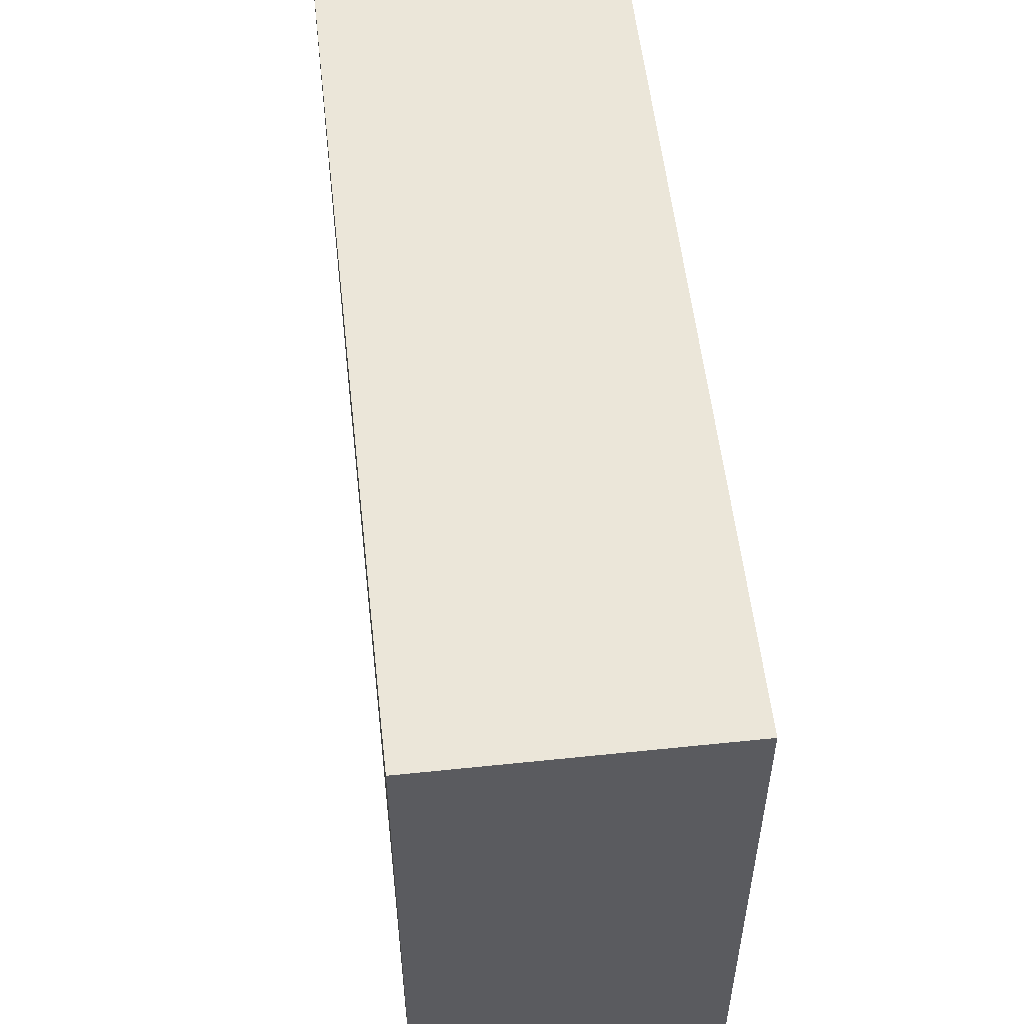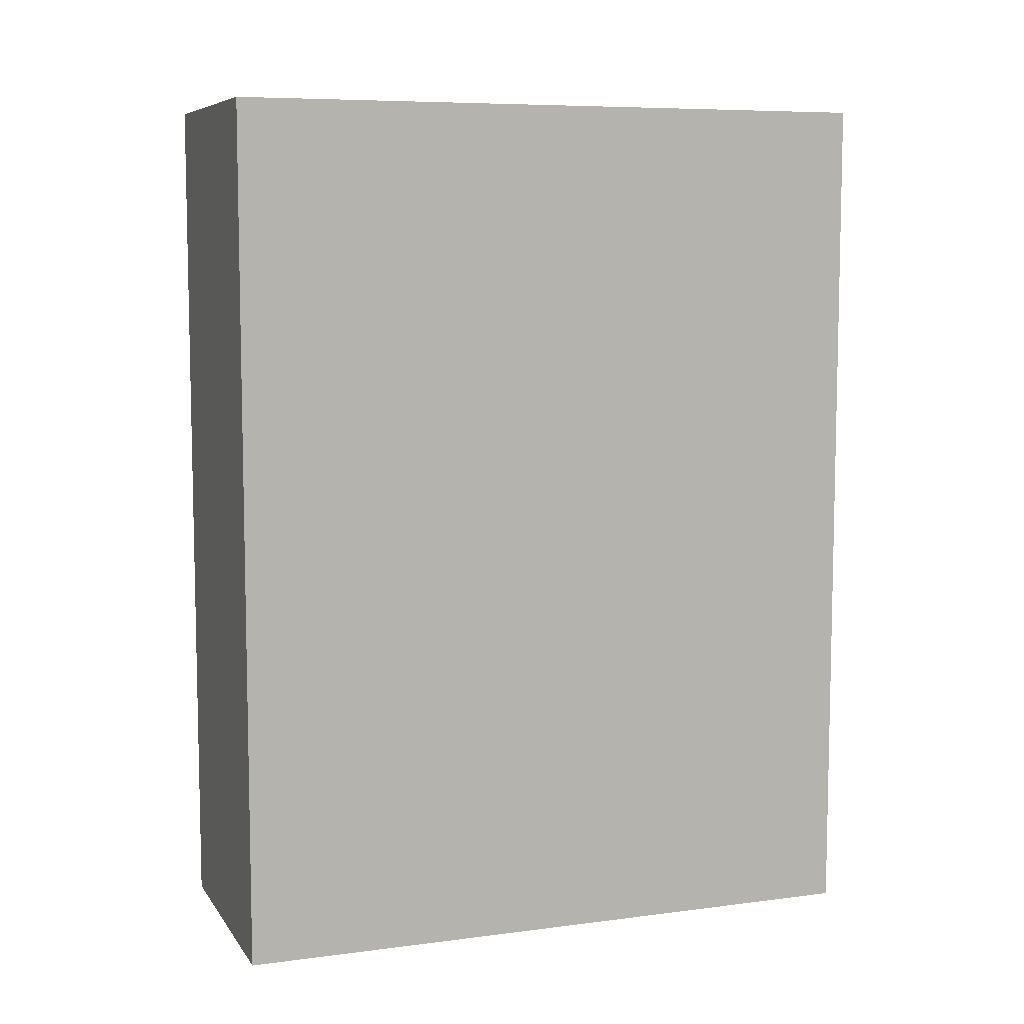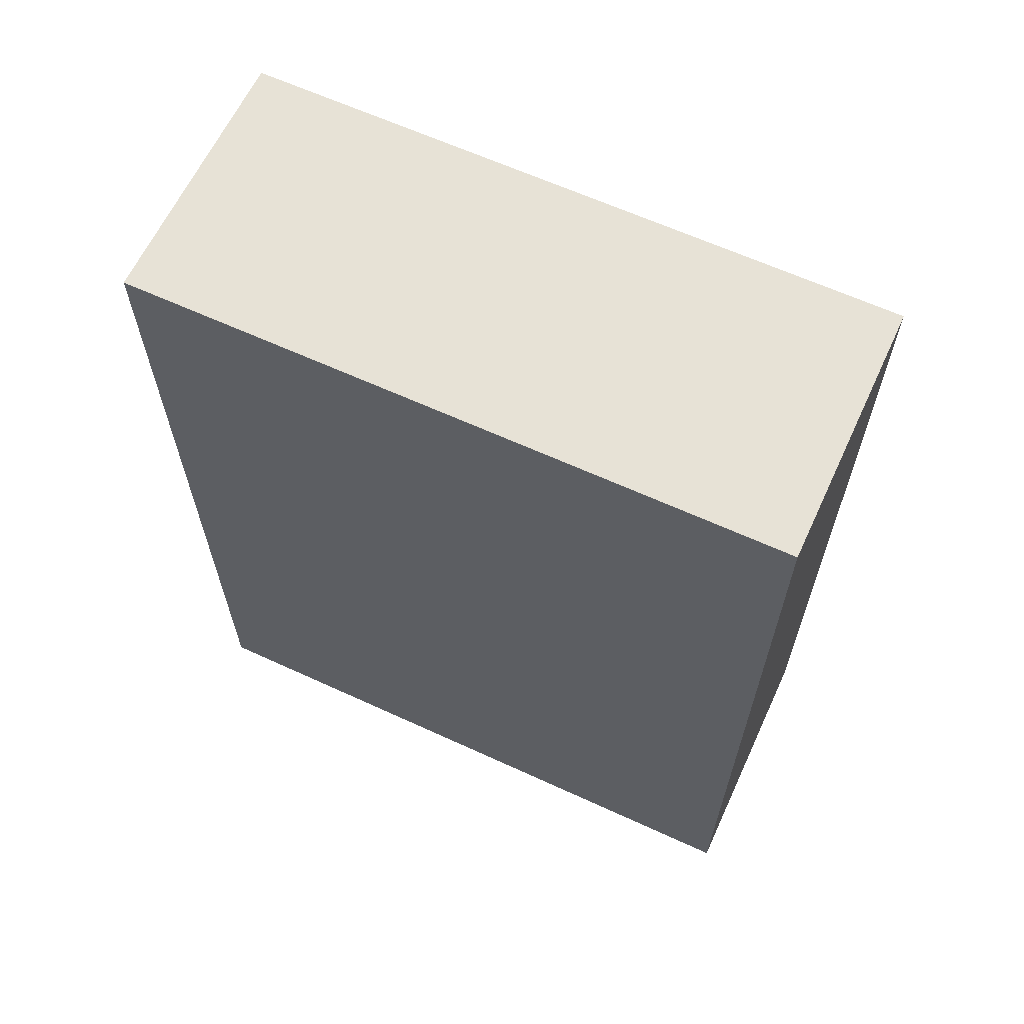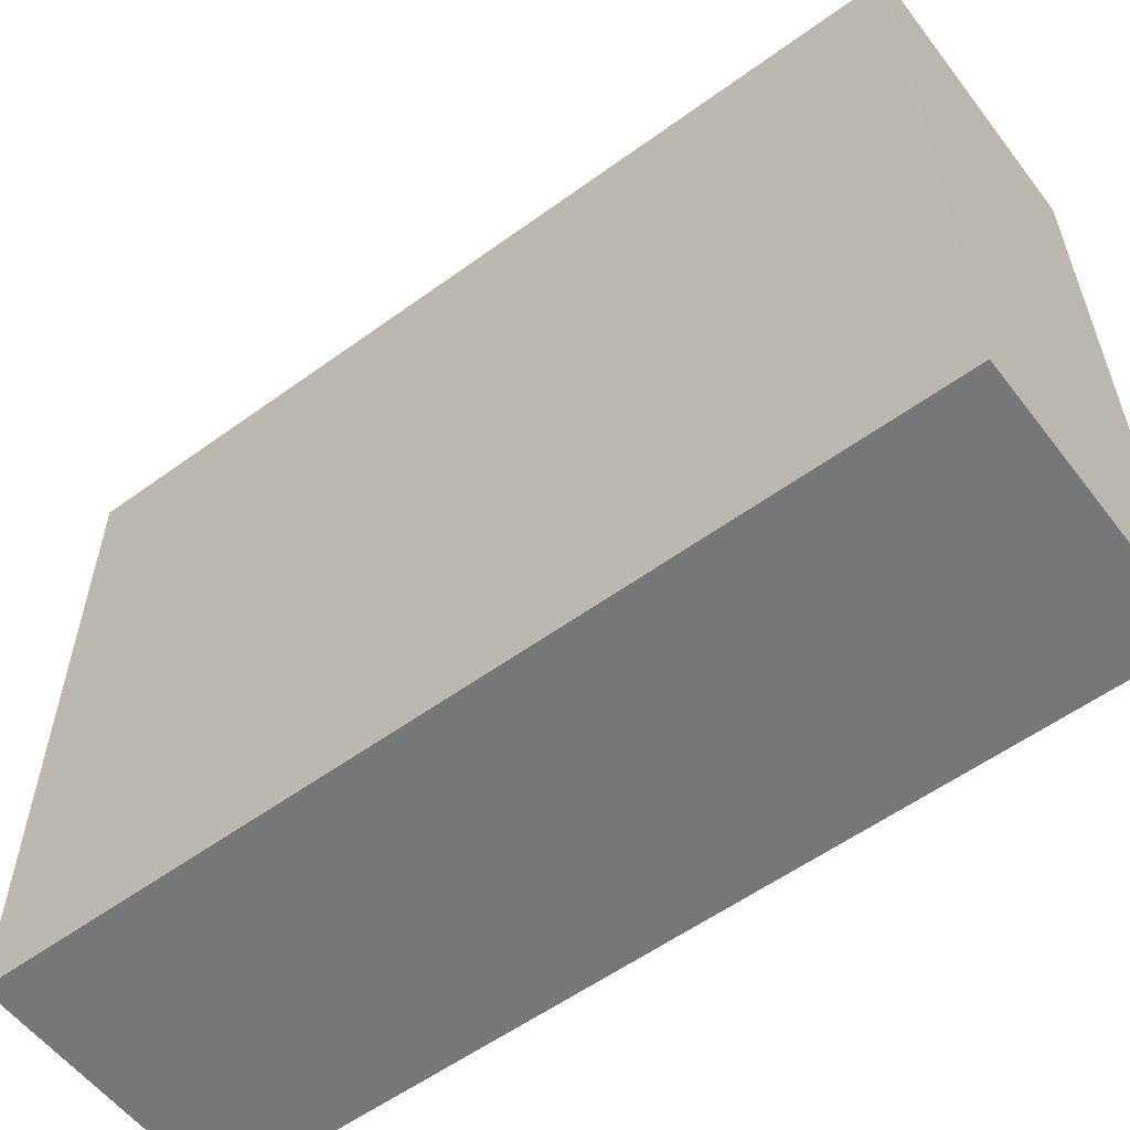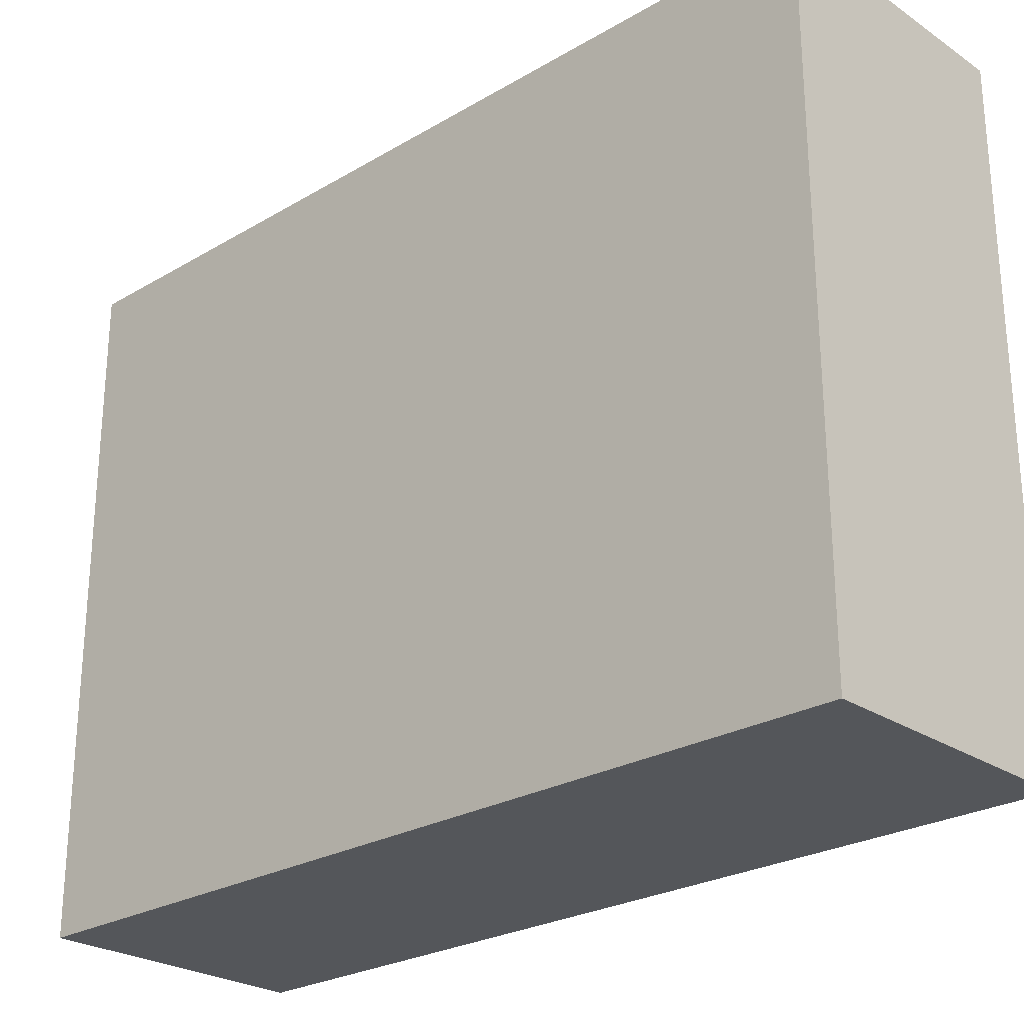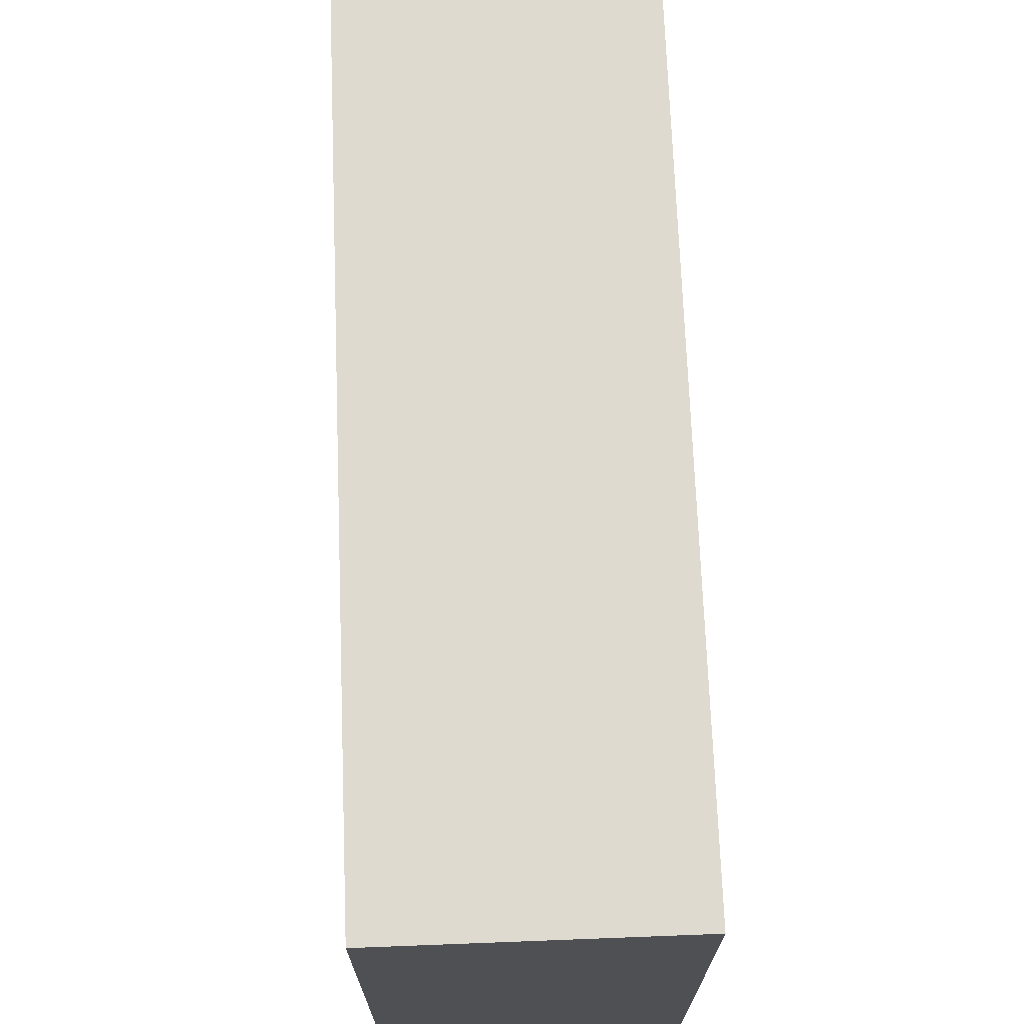
<metadata>
{"format":"obj","ext":"obj","renderer":"f3d","projection":"perspective","resolution":1024,"background":"white","views":[{"elev":55.1,"azim":-6.3,"up":"+Y"},{"elev":7.7,"azim":-110.0,"up":"+Z"},{"elev":63.5,"azim":114.9,"up":"+Z"},{"elev":-57.0,"azim":-52.9,"up":"+Y"},{"elev":-25.6,"azim":-46.8,"up":"+Y"},{"elev":70.7,"azim":177.8,"up":"+Y"}]}
</metadata>
<code>
o convex_0
v 0.05951 0.0683 0.0998
v -0.004759 -0.09096 -0.1098
v 0.05951 -0.09096 -0.1098
v -0.004759 0.0683 -0.1098
v -0.004759 -0.09096 0.0998
v 0.05951 0.0683 -0.1098
v 0.05951 -0.09096 0.0998
v -0.004759 0.0683 0.0998
f 4 5 8
f 3 2 4
f 2 3 5
f 4 2 5
f 1 3 6
f 3 4 6
f 4 1 6
f 3 1 7
f 1 5 7
f 5 3 7
f 1 4 8
f 5 1 8

</code>
